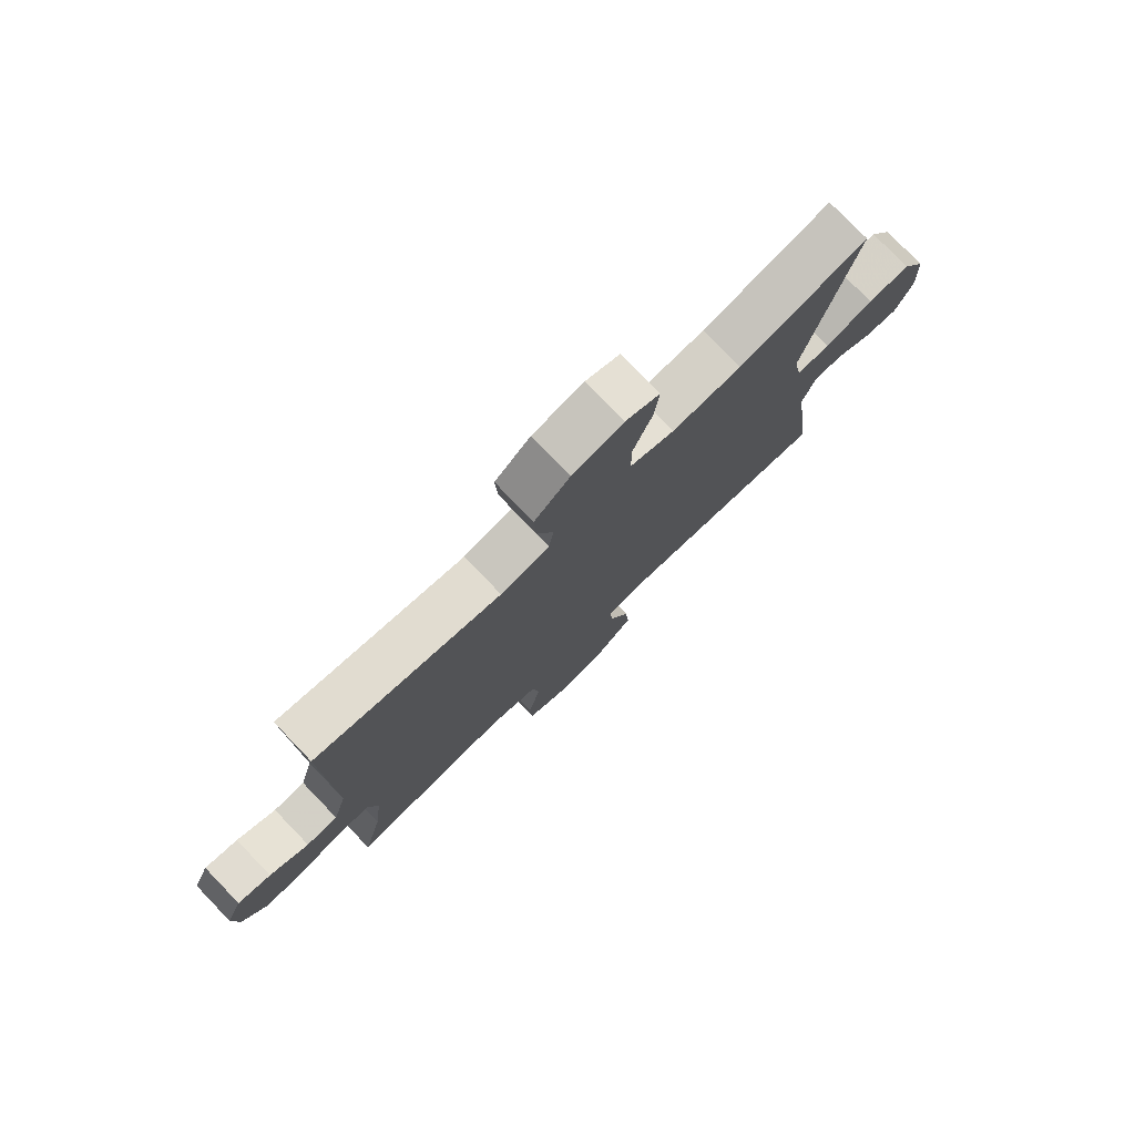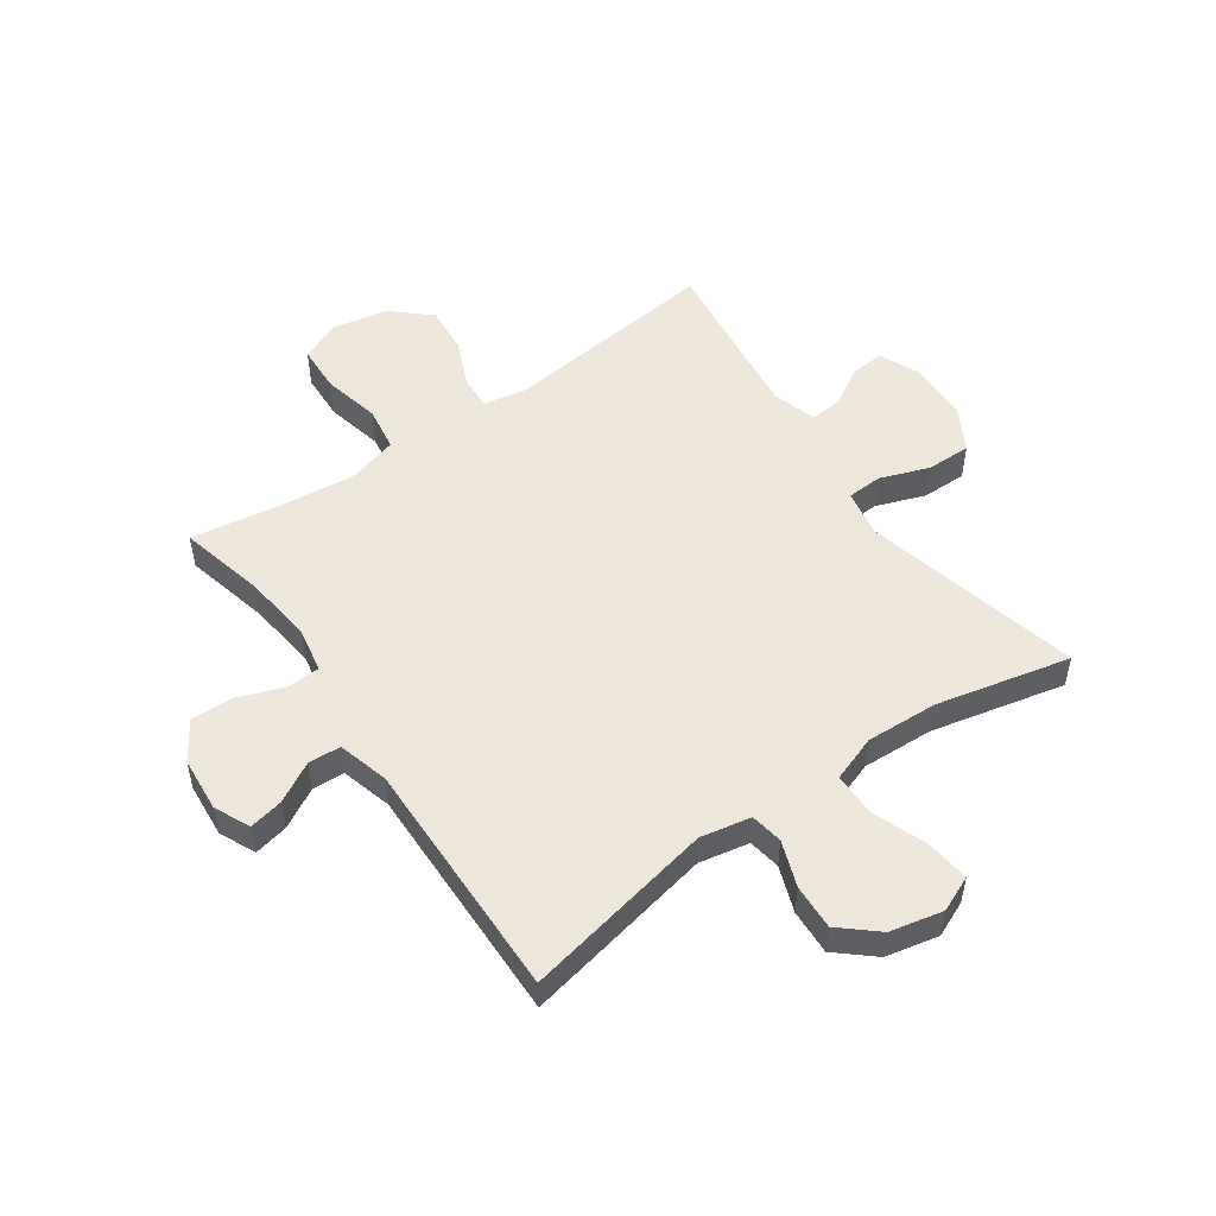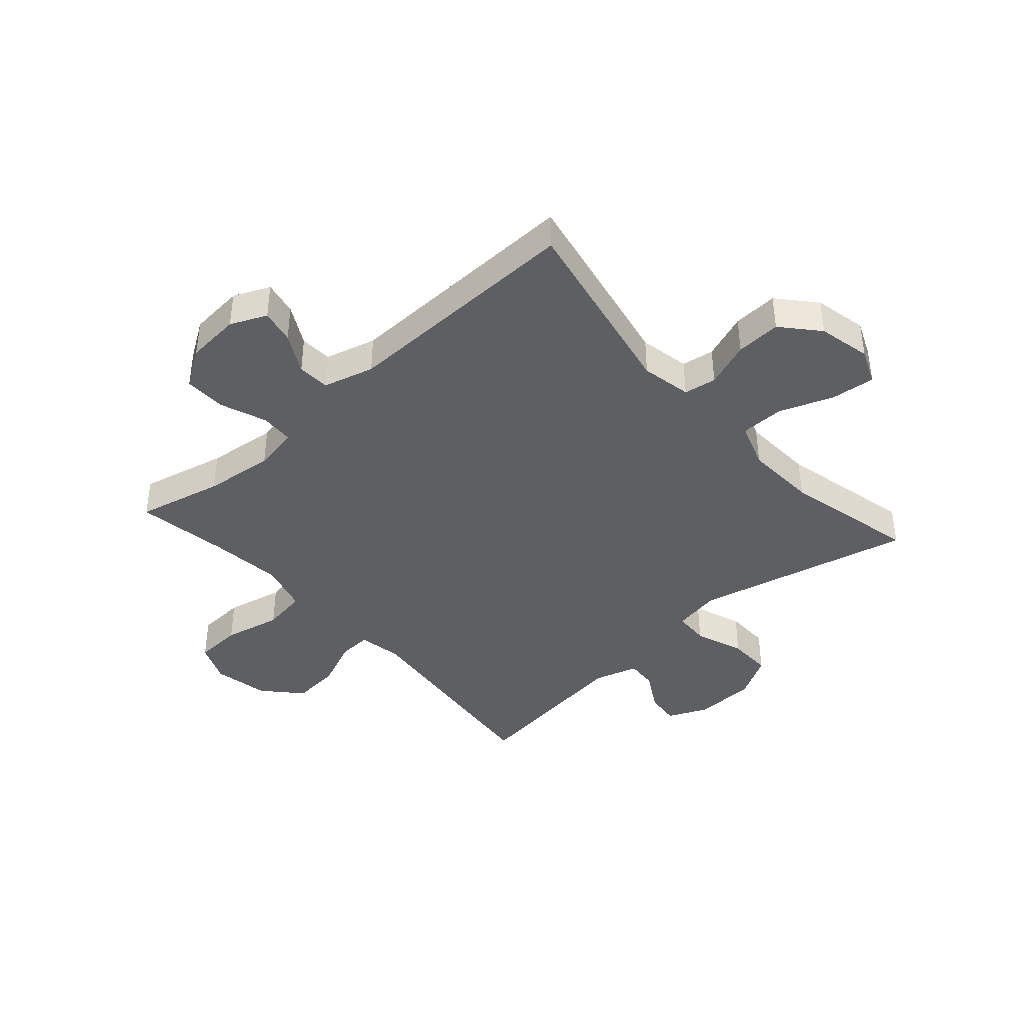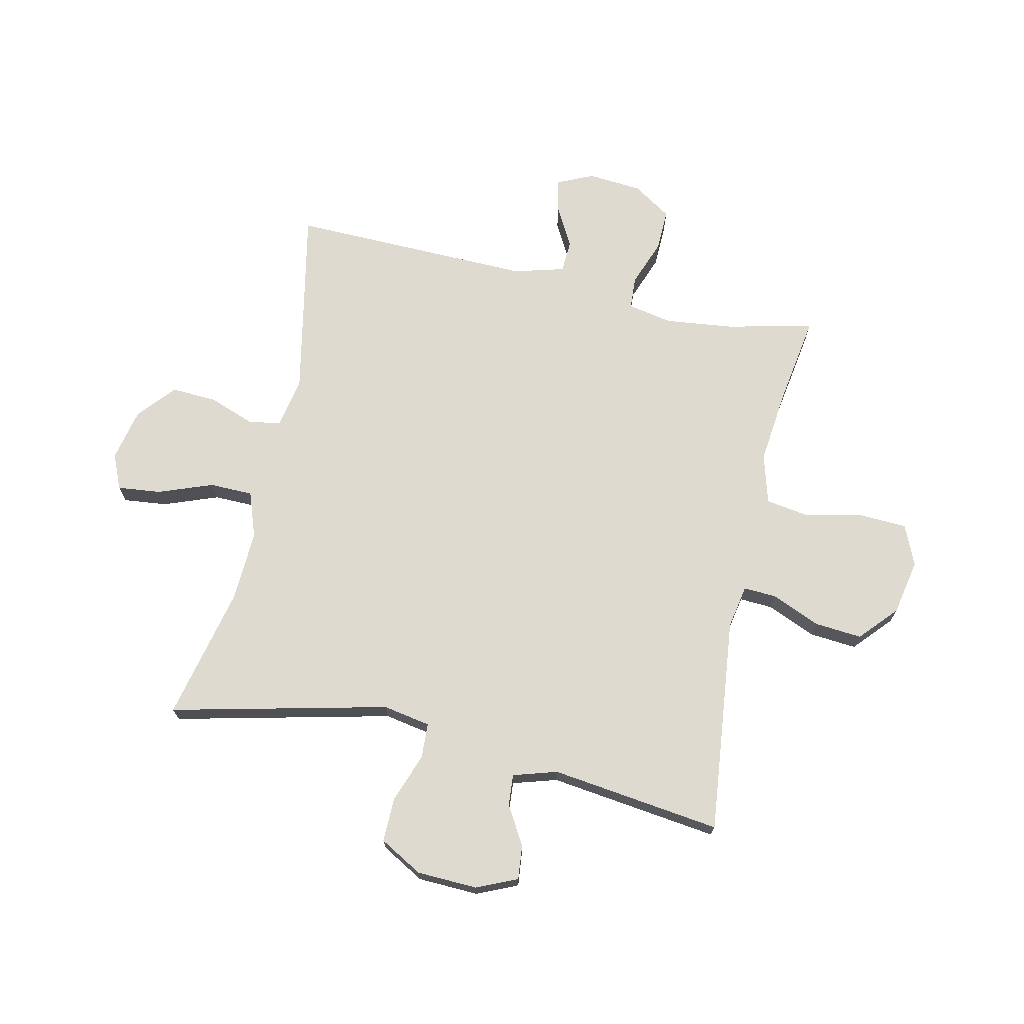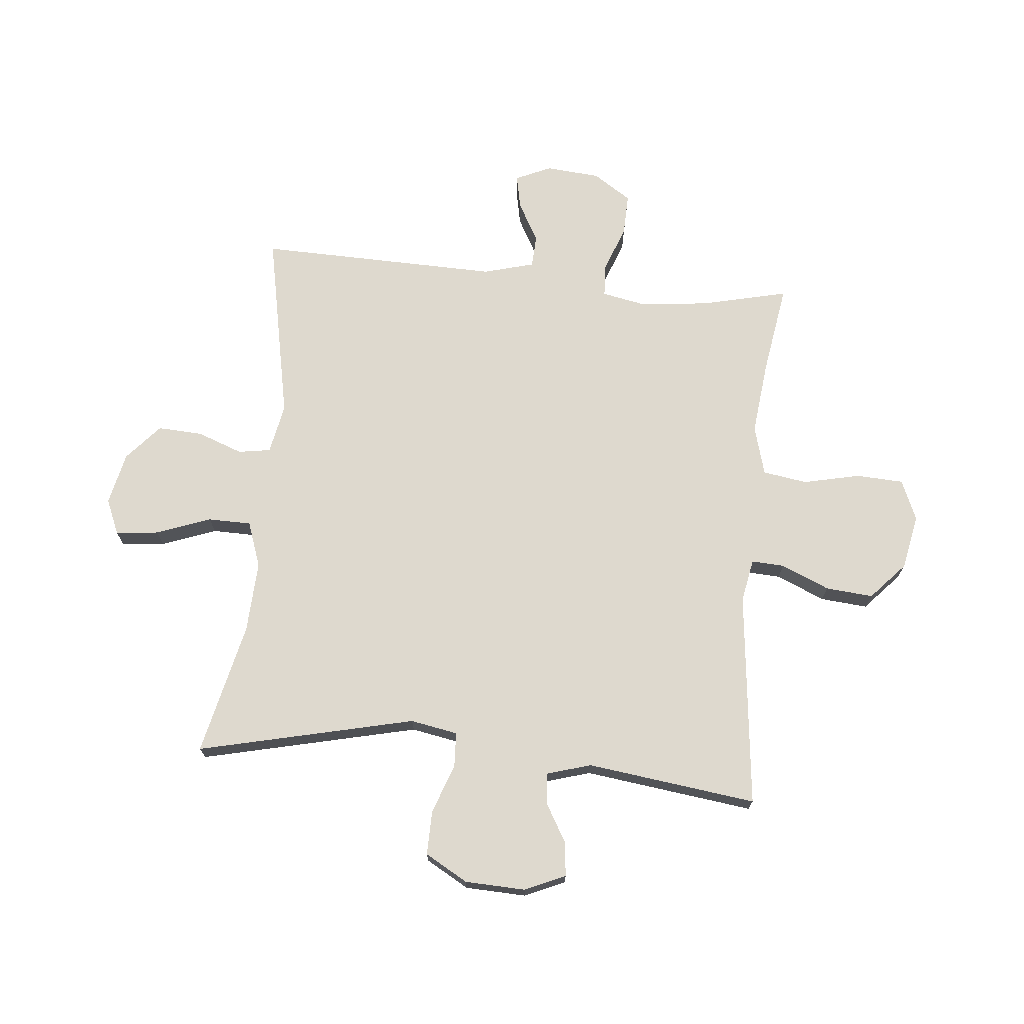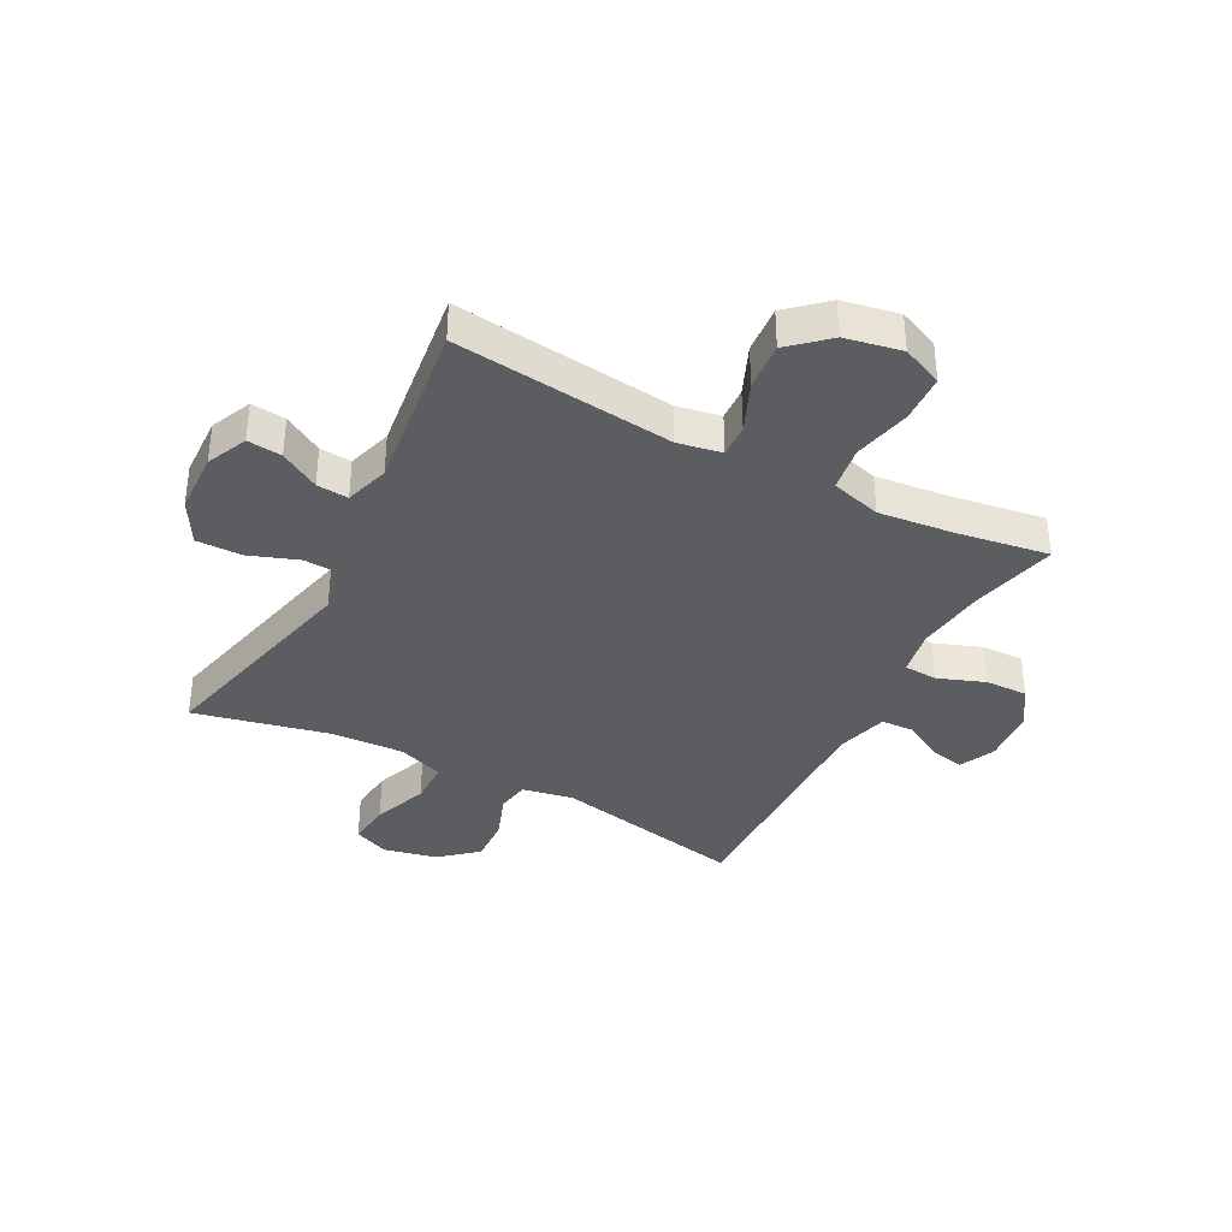
<metadata>
{"format":"obj","ext":"obj","renderer":"f3d","projection":"perspective","resolution":1024,"background":"white","views":[{"elev":77.9,"azim":-44.0,"up":"+Z"},{"elev":51.7,"azim":-35.1,"up":"+Y"},{"elev":-40.8,"azim":-48.3,"up":"+Y"},{"elev":70.9,"azim":102.4,"up":"+Y"},{"elev":71.4,"azim":95.5,"up":"+Y"},{"elev":-37.0,"azim":152.1,"up":"+Y"}]}
</metadata>
<code>
v -0.5 0.07 0.5
v -0.17 0.07 0.434
v -0.083 0.07 0.451
v -0.074 0.07 0.507
v -0.103 0.07 0.586
v -0.107 0.07 0.664
v -0.044 0.07 0.719
v 0.047 0.07 0.739
v 0.108 0.07 0.713
v 0.1 0.07 0.638
v 0.065 0.07 0.544
v 0.066 0.07 0.469
v 0.145 0.07 0.441
v 0.269 0.07 0.447
v 0.5 0.07 0.5
v 0.412 0.07 0.124
v 0.427 0.07 0.042
v 0.488 0.07 0.039
v 0.573 0.07 0.07
v 0.65 0.07 0.071
v 0.692 0.07 -0.003
v 0.696 0.07 -0.108
v 0.665 0.07 -0.178
v 0.606 0.07 -0.172
v 0.539 0.07 -0.133
v 0.485 0.07 -0.129
v 0.462 0.07 -0.205
v 0.5 0.07 -0.5
v 0.125 0.07 -0.459
v 0.05 0.07 -0.473
v 0.053 0.07 -0.53
v 0.089 0.07 -0.614
v 0.096 0.07 -0.696
v 0.032 0.07 -0.754
v -0.064 0.07 -0.773
v -0.134 0.07 -0.743
v -0.138 0.07 -0.661
v -0.116 0.07 -0.562
v -0.128 0.07 -0.485
v -0.214 0.07 -0.461
v -0.342 0.07 -0.475
v -0.5 0.07 -0.5
v -0.465 0.07 -0.352
v -0.451 0.07 -0.232
v -0.466 0.07 -0.154
v -0.523 0.07 -0.151
v -0.603 0.07 -0.181
v -0.676 0.07 -0.183
v -0.719 0.07 -0.117
v -0.727 0.07 -0.023
v -0.699 0.07 0.039
v -0.64 0.07 0.027
v -0.571 0.07 -0.011
v -0.515 0.07 -0.008
v -0.491 0.07 0.08
v -0.5 0 0.5
v -0.17 0 0.434
v -0.083 0 0.451
v -0.074 0 0.507
v -0.103 0 0.586
v -0.107 0 0.664
v -0.044 0 0.719
v 0.047 0 0.739
v 0.108 0 0.713
v 0.1 0 0.638
v 0.065 0 0.544
v 0.066 0 0.469
v 0.145 0 0.441
v 0.269 0 0.447
v 0.5 0 0.5
v 0.412 0 0.124
v 0.427 0 0.042
v 0.488 0 0.039
v 0.573 0 0.07
v 0.65 0 0.071
v 0.692 0 -0.003
v 0.696 0 -0.108
v 0.665 0 -0.178
v 0.606 0 -0.172
v 0.539 0 -0.133
v 0.485 0 -0.129
v 0.462 0 -0.205
v 0.5 0 -0.5
v 0.125 0 -0.459
v 0.05 0 -0.473
v 0.053 0 -0.53
v 0.089 0 -0.614
v 0.096 0 -0.696
v 0.032 0 -0.754
v -0.064 0 -0.773
v -0.134 0 -0.743
v -0.138 0 -0.661
v -0.116 0 -0.562
v -0.128 0 -0.485
v -0.214 0 -0.461
v -0.342 0 -0.475
v -0.5 0 -0.5
v -0.465 0 -0.352
v -0.451 0 -0.232
v -0.466 0 -0.154
v -0.523 0 -0.151
v -0.603 0 -0.181
v -0.676 0 -0.183
v -0.719 0 -0.117
v -0.727 0 -0.023
v -0.699 0 0.039
v -0.64 0 0.027
v -0.571 0 -0.011
v -0.515 0 -0.008
v -0.491 0 0.08
f 50 51 52 53
f 50 53 54
f 49 50 54
f 46 47 48 49
f 45 46 49 54
f 41 42 43
f 40 41 43 44
f 39 40 44 45
f 35 36 37 38
f 35 38 39
f 34 35 39
f 31 32 33 34
f 30 31 34 39
f 29 30 39 45
f 27 28 29 45
f 22 23 24 25
f 22 25 26
f 21 22 26
f 18 19 20 21
f 17 18 21 26
f 14 15 16
f 13 14 16 17
f 12 13 17 26
f 8 9 10 11
f 8 11 12
f 7 8 12
f 4 5 6 7
f 4 7 12
f 3 4 12 26
f 55 1 2
f 27 45 54 55
f 26 27 55
f 2 3 26 55
f 108 107 106 105
f 109 108 105
f 109 105 104
f 104 103 102 101
f 109 104 101 100
f 98 97 96
f 99 98 96 95
f 100 99 95 94
f 93 92 91 90
f 94 93 90
f 94 90 89
f 89 88 87 86
f 94 89 86 85
f 100 94 85 84
f 100 84 83 82
f 80 79 78 77
f 81 80 77
f 81 77 76
f 76 75 74 73
f 81 76 73 72
f 71 70 69
f 72 71 69 68
f 81 72 68 67
f 66 65 64 63
f 67 66 63
f 67 63 62
f 62 61 60 59
f 67 62 59
f 81 67 59 58
f 57 56 110
f 110 109 100 82
f 110 82 81
f 110 81 58 57
f 1 56 57 2
f 2 57 58 3
f 3 58 59 4
f 4 59 60 5
f 5 60 61 6
f 6 61 62 7
f 7 62 63 8
f 8 63 64 9
f 9 64 65 10
f 10 65 66 11
f 11 66 67 12
f 12 67 68 13
f 13 68 69 14
f 14 69 70 15
f 15 70 71 16
f 16 71 72 17
f 17 72 73 18
f 18 73 74 19
f 19 74 75 20
f 20 75 76 21
f 21 76 77 22
f 22 77 78 23
f 23 78 79 24
f 24 79 80 25
f 25 80 81 26
f 26 81 82 27
f 27 82 83 28
f 28 83 84 29
f 29 84 85 30
f 30 85 86 31
f 31 86 87 32
f 32 87 88 33
f 33 88 89 34
f 34 89 90 35
f 35 90 91 36
f 36 91 92 37
f 37 92 93 38
f 38 93 94 39
f 39 94 95 40
f 40 95 96 41
f 41 96 97 42
f 42 97 98 43
f 43 98 99 44
f 44 99 100 45
f 45 100 101 46
f 46 101 102 47
f 47 102 103 48
f 48 103 104 49
f 49 104 105 50
f 50 105 106 51
f 51 106 107 52
f 52 107 108 53
f 53 108 109 54
f 54 109 110 55
f 55 110 56 1

</code>
